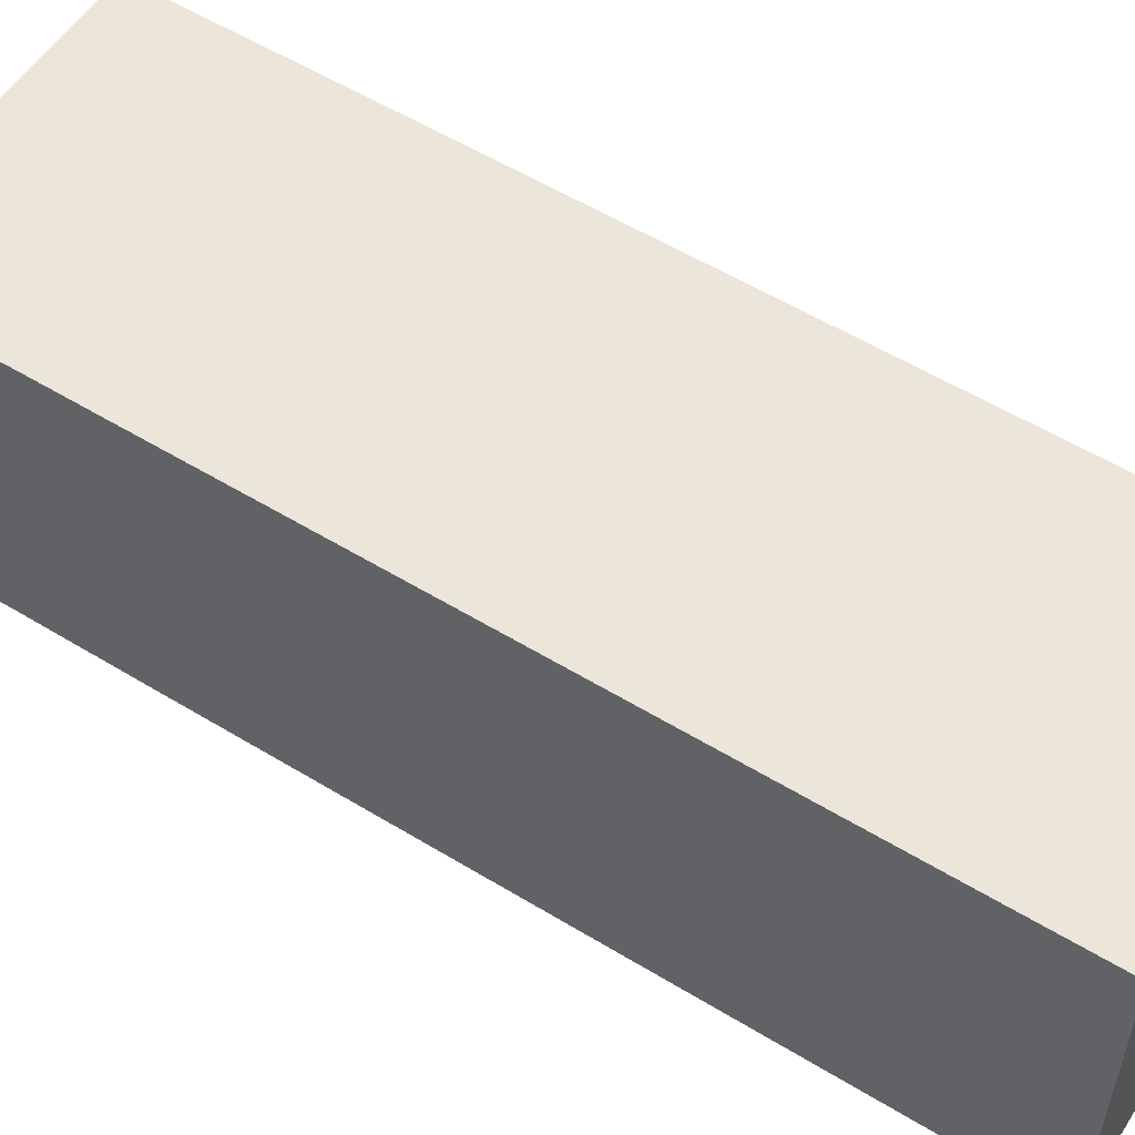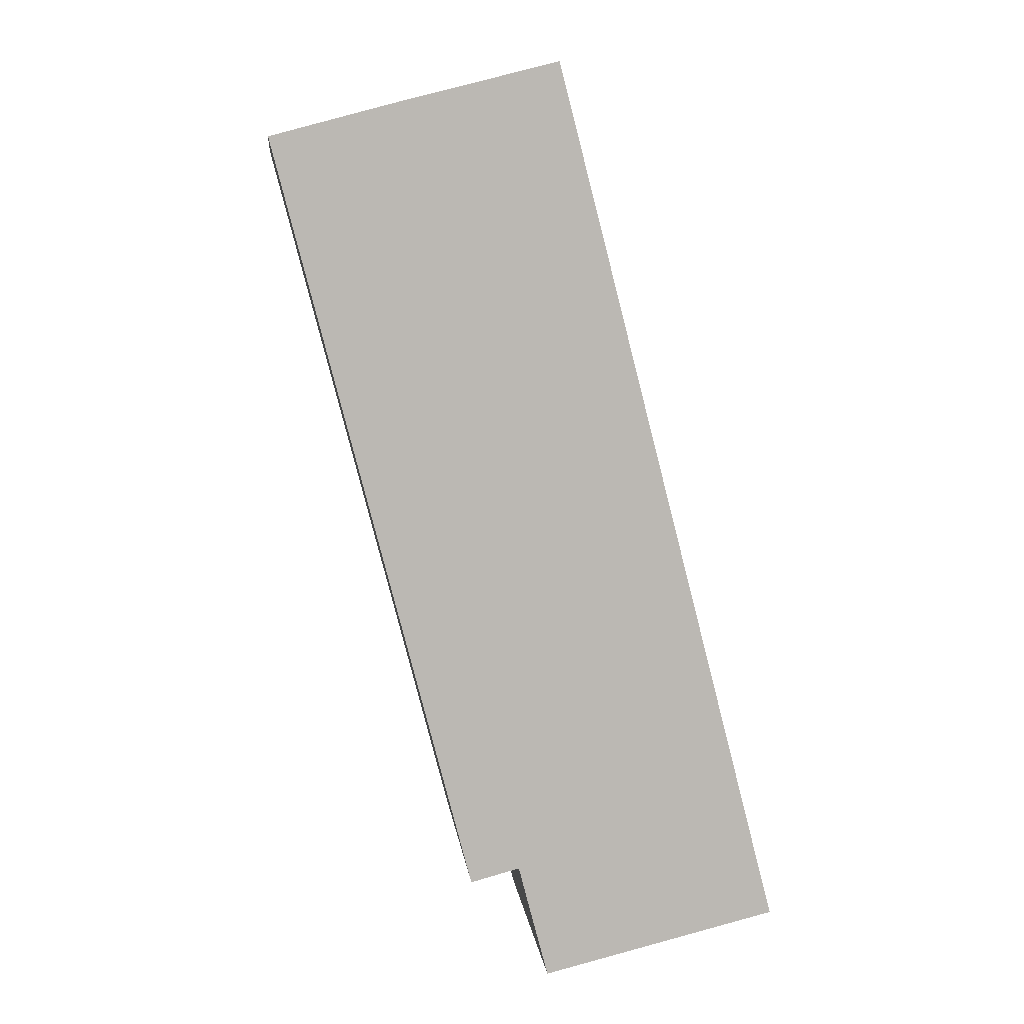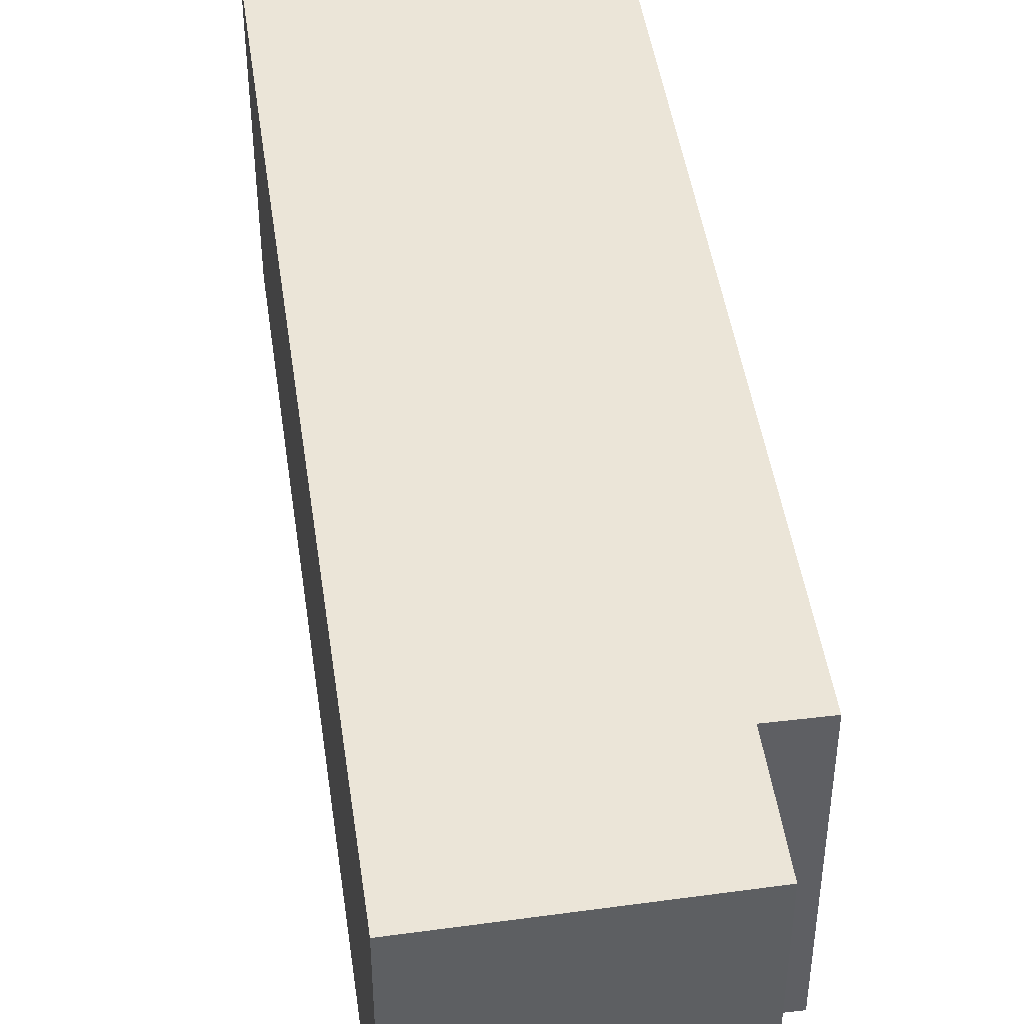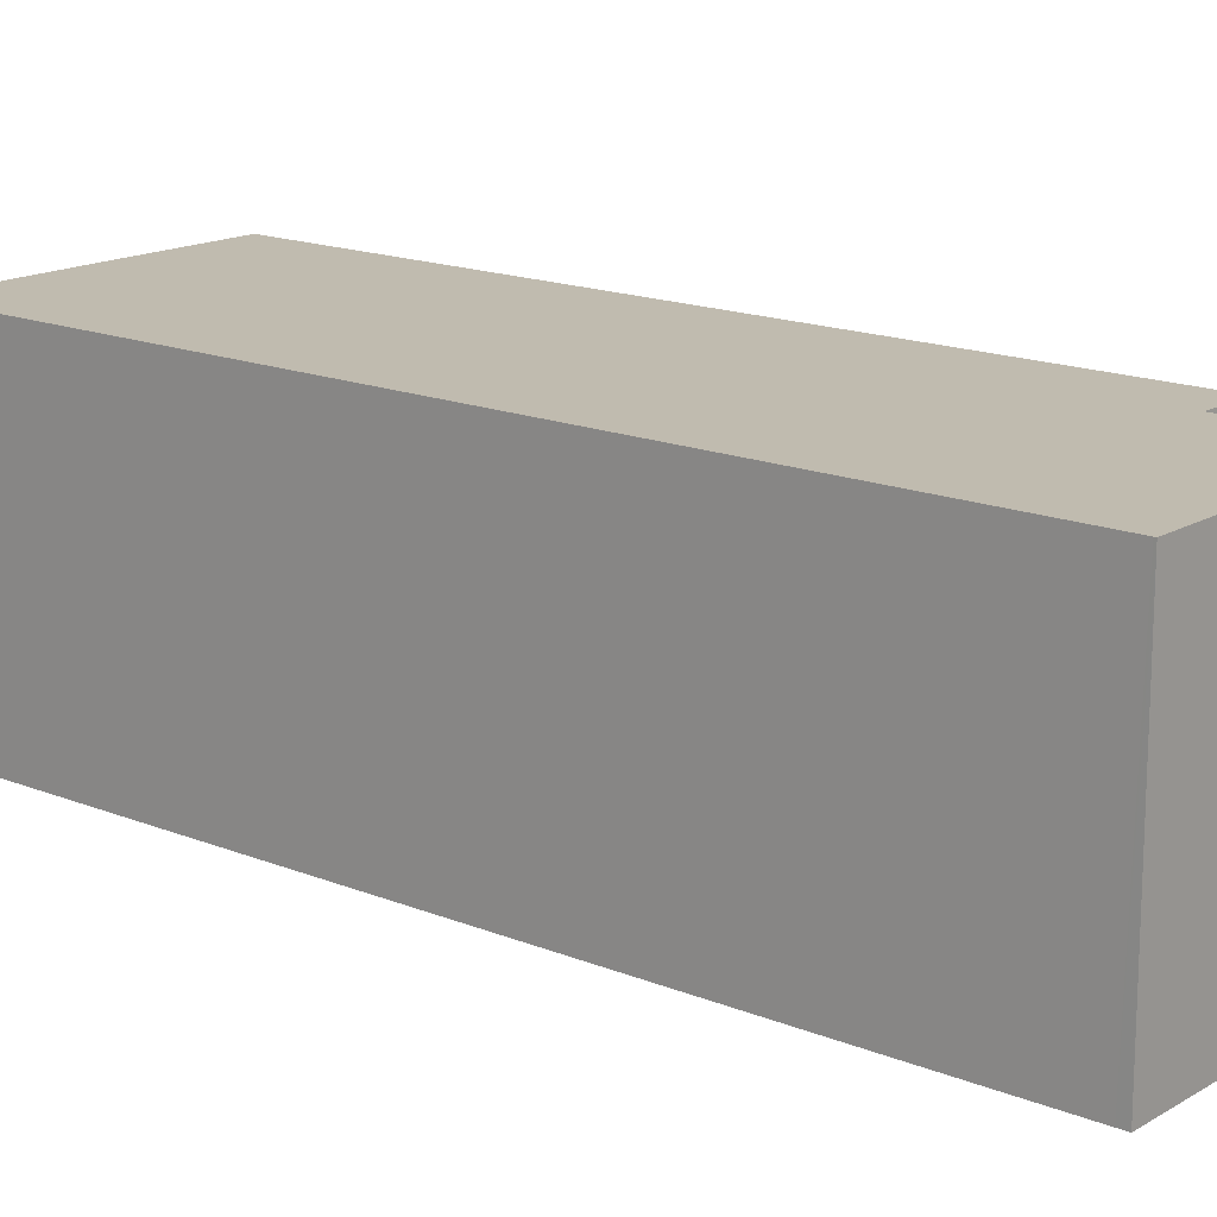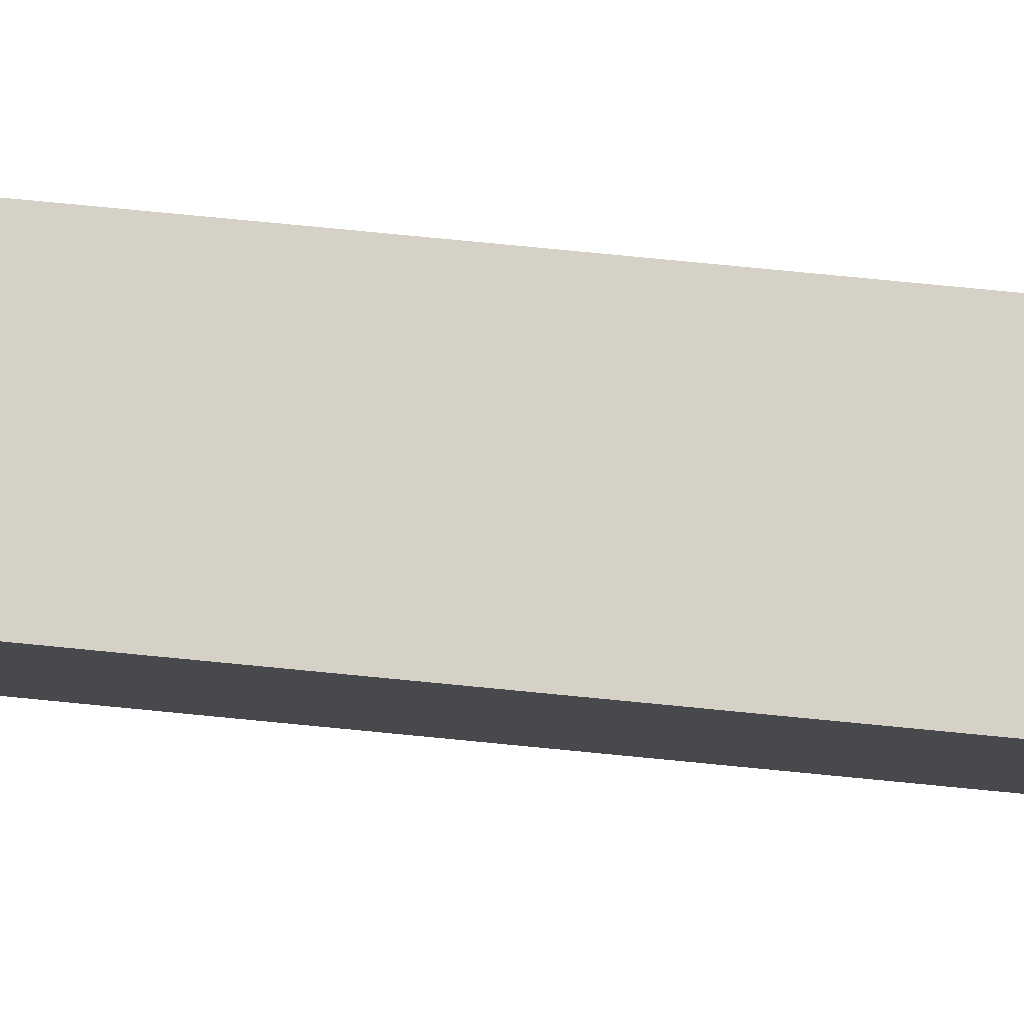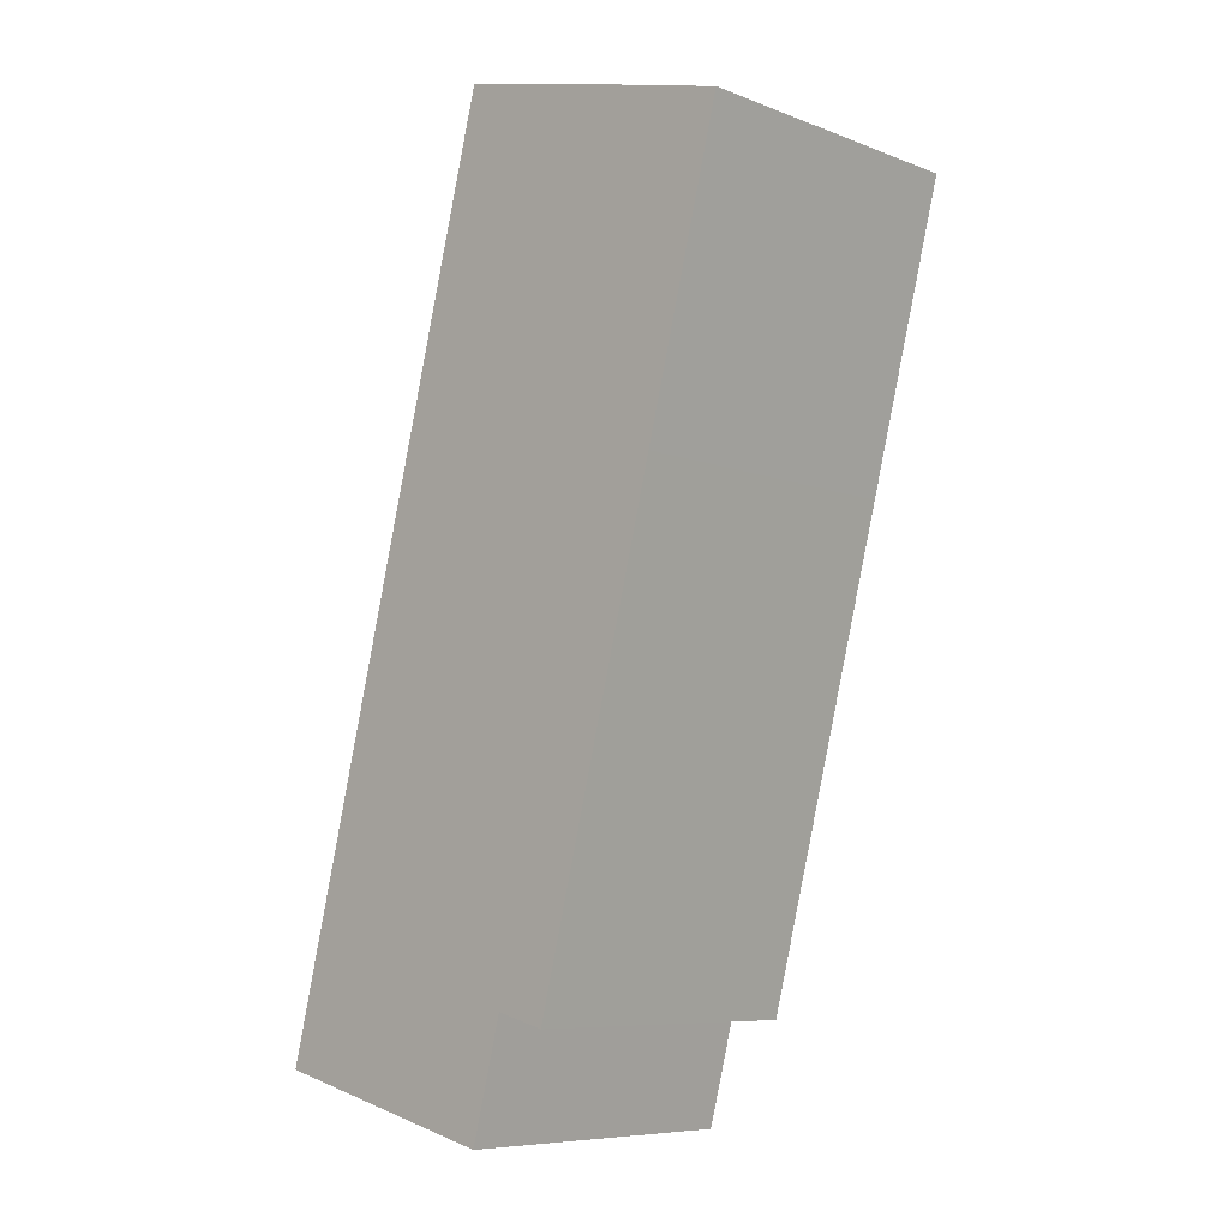
<metadata>
{"format":"obj","ext":"obj","renderer":"f3d","projection":"perspective","resolution":1024,"background":"white","views":[{"elev":55.7,"azim":108.2,"up":"+Y"},{"elev":7.7,"azim":-6.6,"up":"+Z"},{"elev":46.0,"azim":157.4,"up":"+Y"},{"elev":16.0,"azim":115.7,"up":"+Y"},{"elev":79.0,"azim":81.0,"up":"+Y"},{"elev":-7.8,"azim":-136.7,"up":"+Z"}]}
</metadata>
<code>
v  5.004 12.54 1.342
v  3.09 12.54 -11.95
v  0 12.54 7.677e-16
v  11.79 12.54 3.076
v  14.05 12.54 -5.64
v  8.101 12.54 -31.27
v  15.21 12.54 -10.12
v  10.14 12.54 -30.73
v  19.88 12.54 -28.2
v  10.24 12.54 -31.1
v  10.52 12.54 -32.18
v  11.38 12.54 -35.48
v  21.05 12.54 -32.72
v  16.37 12.54 -34.27
v  21.12 12.54 -33.03
v  21.15 12.54 -33.11
v  11.79 -1.884e-16 3.076
v  14.05 3.453e-16 -5.64
v  15.21 6.2e-16 -10.12
v  19.88 1.727e-15 -28.2
v  21.05 2.004e-15 -32.72
v  21.15 2.027e-15 -33.11
v  21.12 2.022e-15 -33.03
v  11.38 2.172e-15 -35.48
v  16.37 2.098e-15 -34.27
v  10.14 1.882e-15 -30.73
v  8.101 1.915e-15 -31.27
v  10.52 1.97e-15 -32.18
v  10.24 1.904e-15 -31.1
v  3.09 7.32e-16 -11.95
v  0 0 0
v  5.004 -8.217e-17 1.342
g defaultobject
f 1 2 3
f 2 1 4
f 2 4 5
f 2 5 6
f 6 5 7
f 6 7 8
f 8 7 9
f 8 9 10
f 10 9 11
f 11 9 12
f 12 9 13
f 12 13 14
f 14 13 15
f 14 15 16
f 17 5 4
f 5 17 18
f 5 18 7
f 7 18 19
f 7 19 9
f 9 19 20
f 9 20 13
f 13 20 21
f 13 21 15
f 15 21 16
f 16 21 22
f 22 21 23
f 22 14 16
f 14 22 12
f 12 22 24
f 24 22 25
f 26 6 8
f 6 26 27
f 24 11 12
f 11 24 10
f 10 24 8
f 8 24 26
f 26 24 28
f 26 28 29
f 27 2 6
f 2 27 30
f 2 30 3
f 3 30 31
f 1 17 4
f 17 1 3
f 17 3 32
f 32 3 31
f 25 28 24
f 28 25 22
f 28 22 23
f 28 23 21
f 28 21 20
f 28 20 29
f 29 20 26
f 26 30 27
f 30 26 20
f 30 20 19
f 30 19 31
f 31 19 18
f 31 18 17
f 31 17 32

</code>
